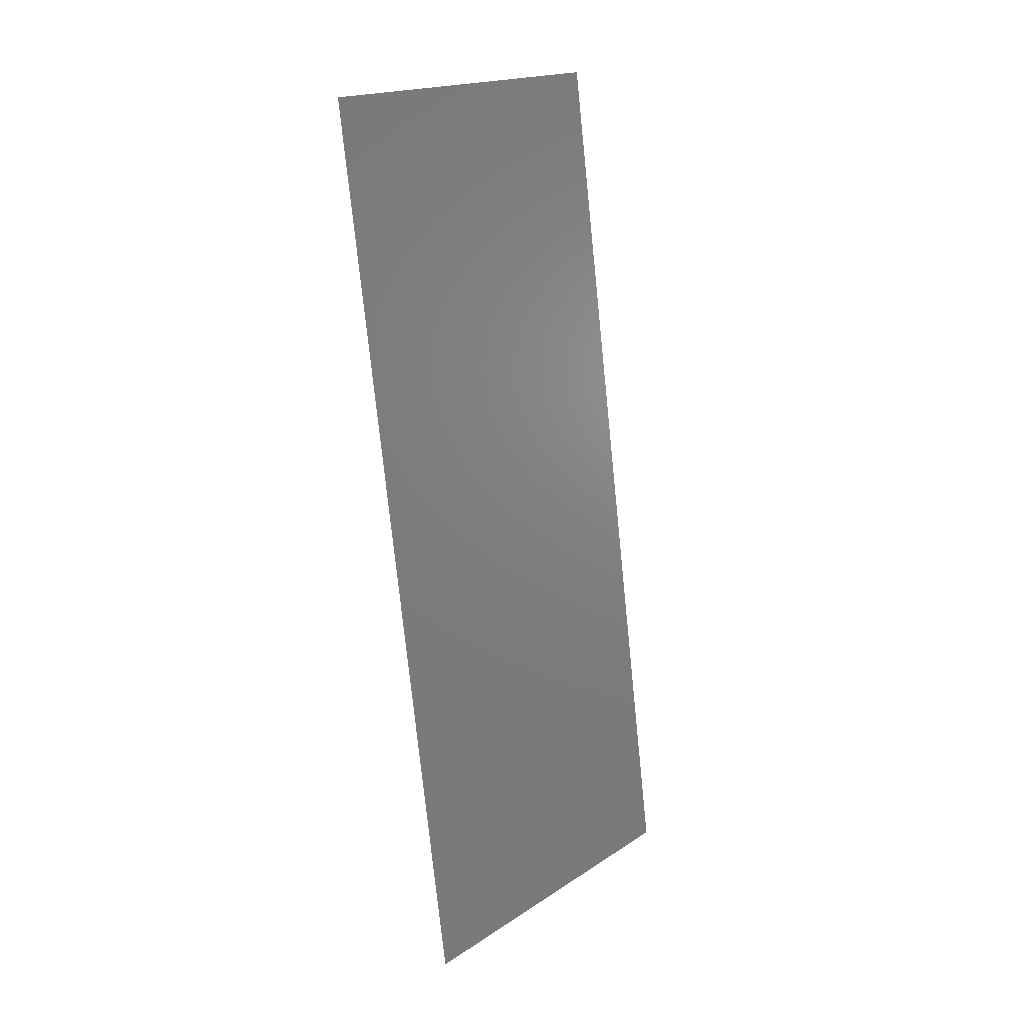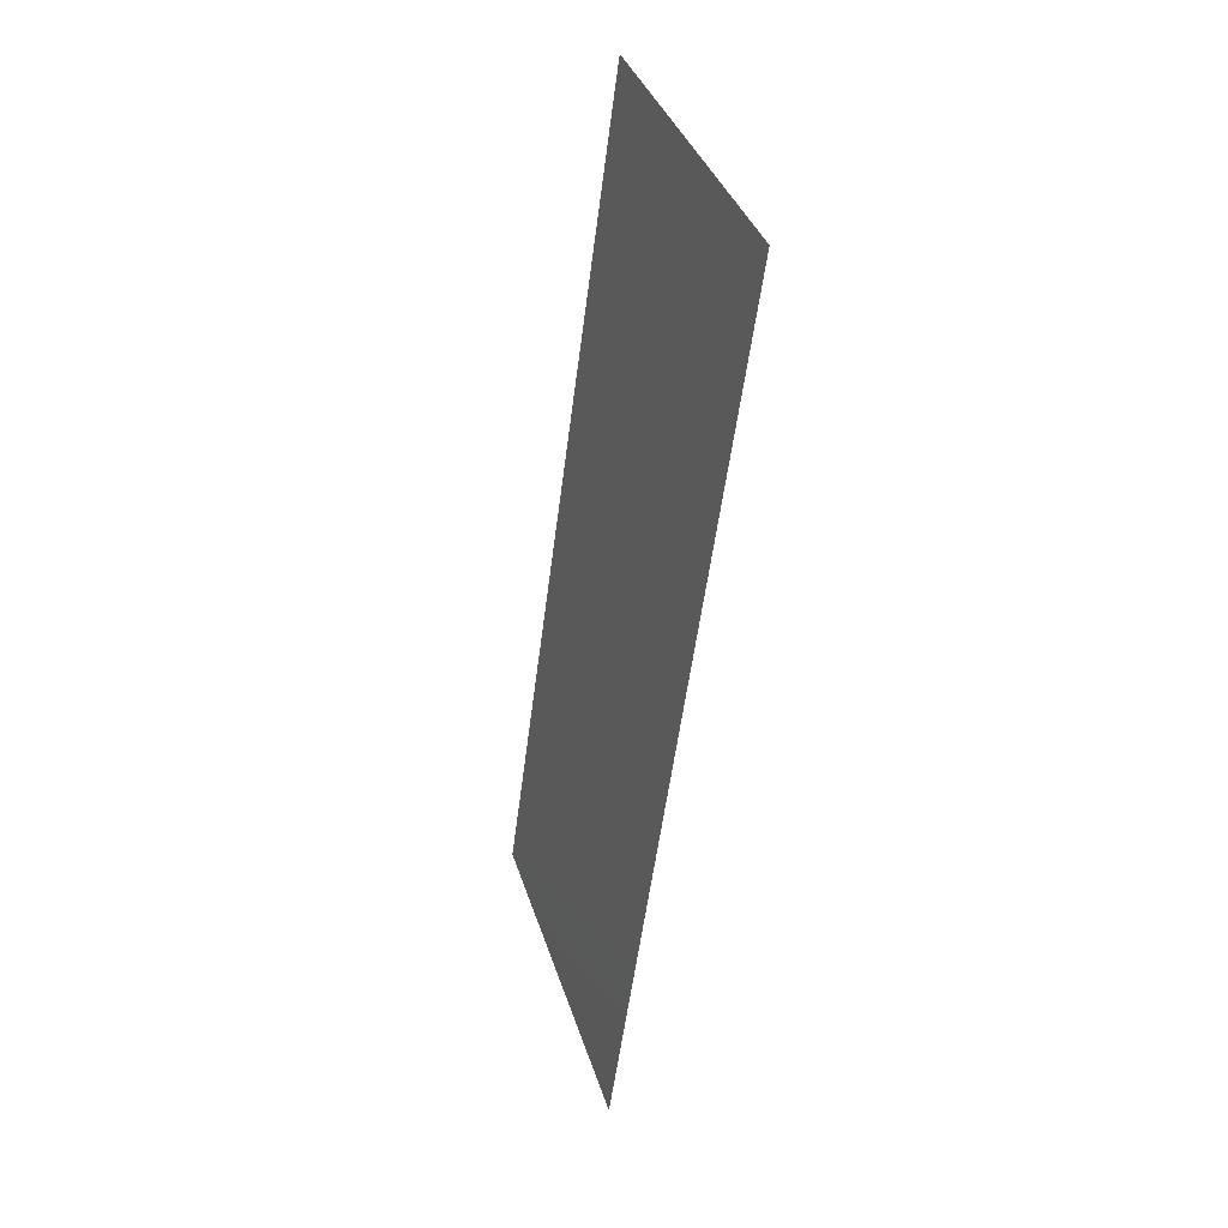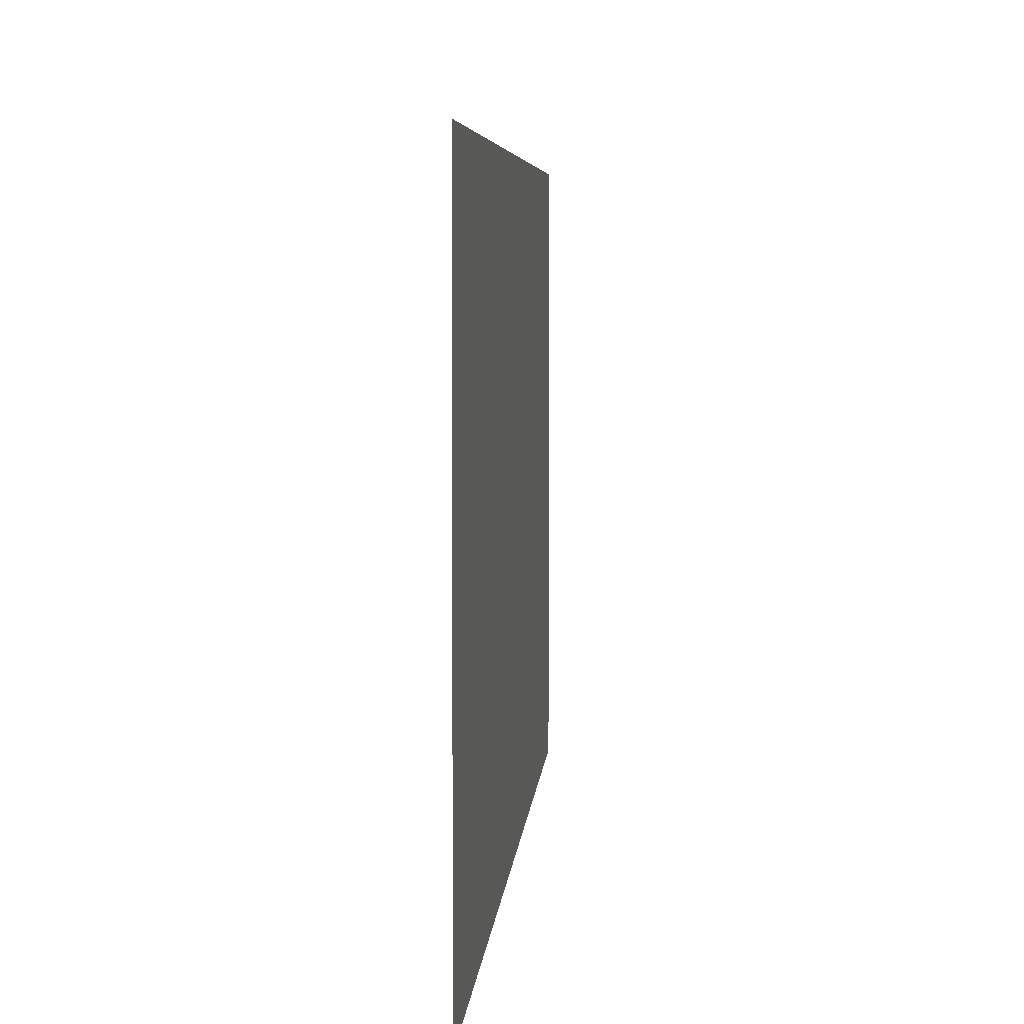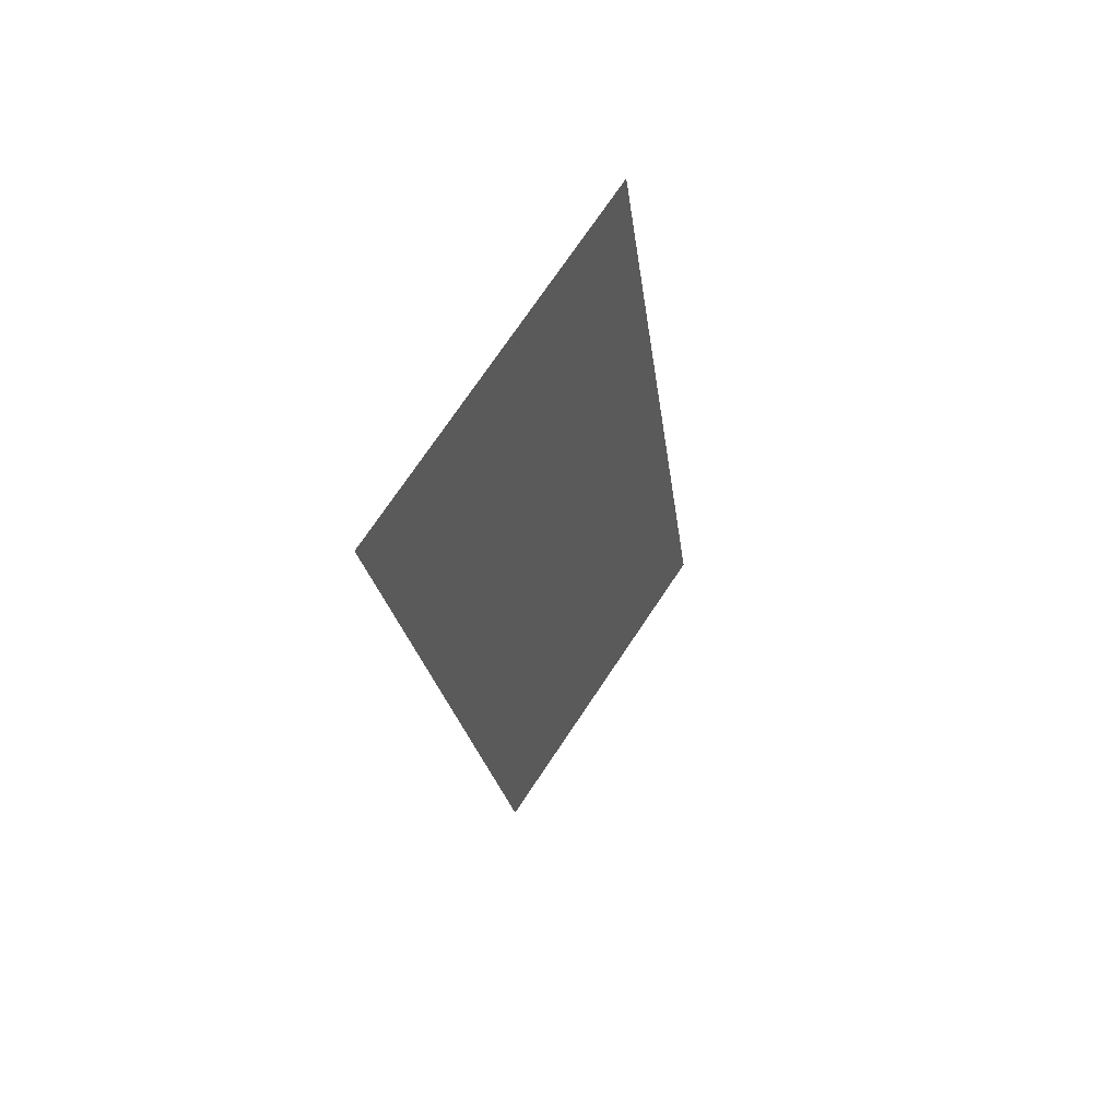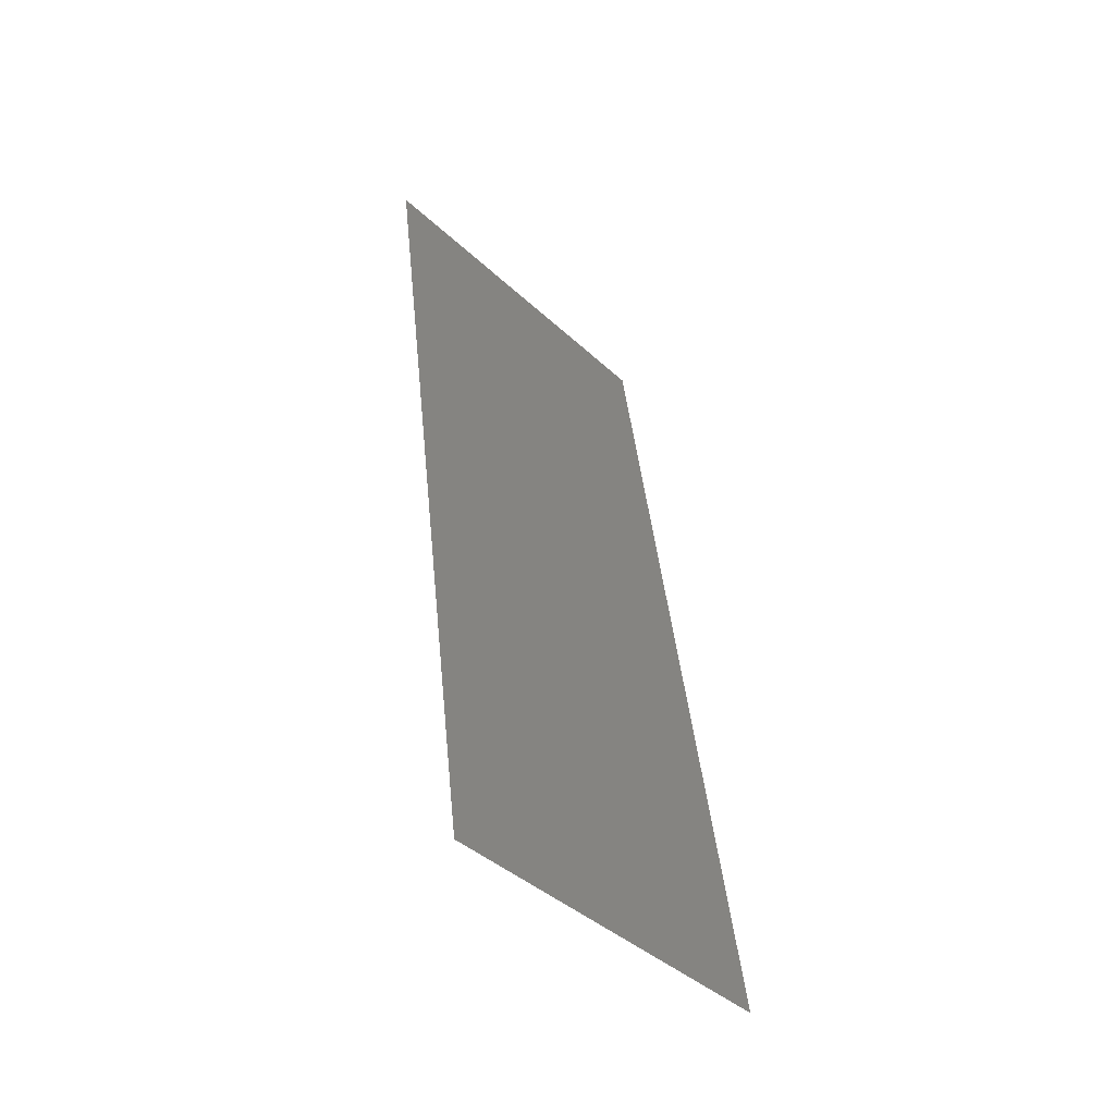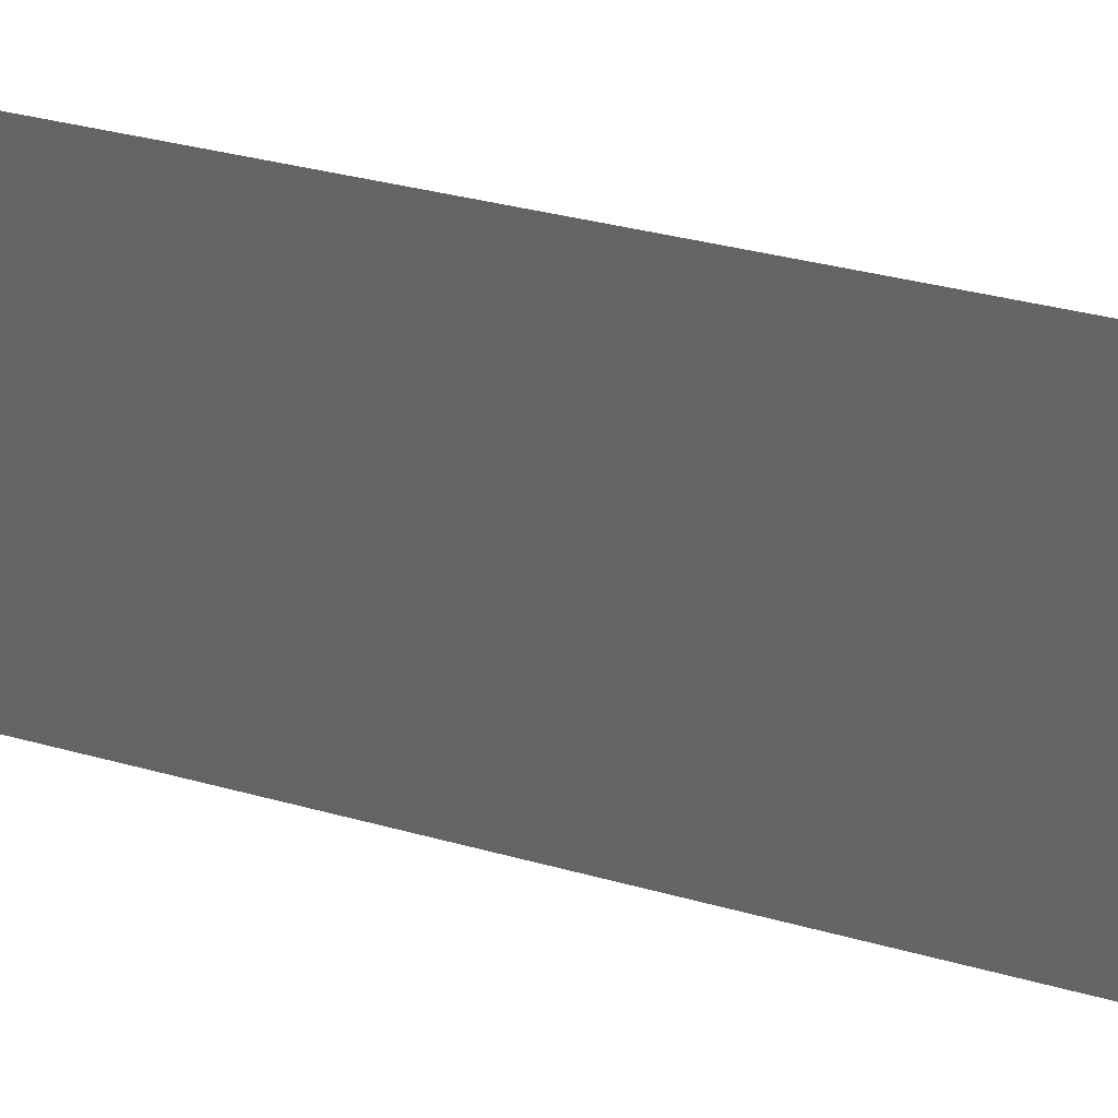
<metadata>
{"format":"stl","ext":"stl","renderer":"f3d","projection":"perspective","resolution":1024,"background":"white","views":[{"elev":18.8,"azim":-140.4,"up":"+Y"},{"elev":36.9,"azim":-16.7,"up":"+Y"},{"elev":3.9,"azim":175.3,"up":"+Z"},{"elev":74.3,"azim":-146.1,"up":"+Y"},{"elev":-41.8,"azim":-137.8,"up":"+Y"},{"elev":33.4,"azim":-76.4,"up":"+Z"}]}
</metadata>
<code>
# stl→obj: 21 verts, 26 faces
v 0.01193 0.02915 0.02
v 0.01258 0.03401 0.008491
v 0.01324 0.03887 0.02
v 0.01062 0.01943 0
v 0.009964 0.01458 0.01151
v 0.009309 0.009717 0
v 0.01127 0.02429 0.01
v 0.01193 0.02915 0
v 0.01368 0.04216 0.01266
v 0.008865 0.006419 0.007335
v 0.01062 0.01943 0.02
v 0.01324 0.03887 0
v 0.009309 0.009717 0.02
v 0.008 0 0
v 0.01455 0.04858 0.02
v 0.01455 0.04858 0.01
v 0.008 0 0.01
v 0.01378 0.04288 0.005818
v 0.008768 0.0057 0.01418
v 0.01455 0.04858 0
v 0.008 0 0.02
f 1 2 3
f 4 5 6
f 4 7 5
f 8 7 4
f 1 7 2
f 2 9 3
f 5 10 6
f 2 7 8
f 11 7 1
f 5 7 11
f 12 2 8
f 13 5 11
f 6 10 14
f 3 9 15
f 15 9 16
f 14 10 17
f 12 18 2
f 13 19 5
f 16 18 20
f 17 19 21
f 20 18 12
f 21 19 13
f 5 19 10
f 2 18 9
f 9 18 16
f 10 19 17

</code>
